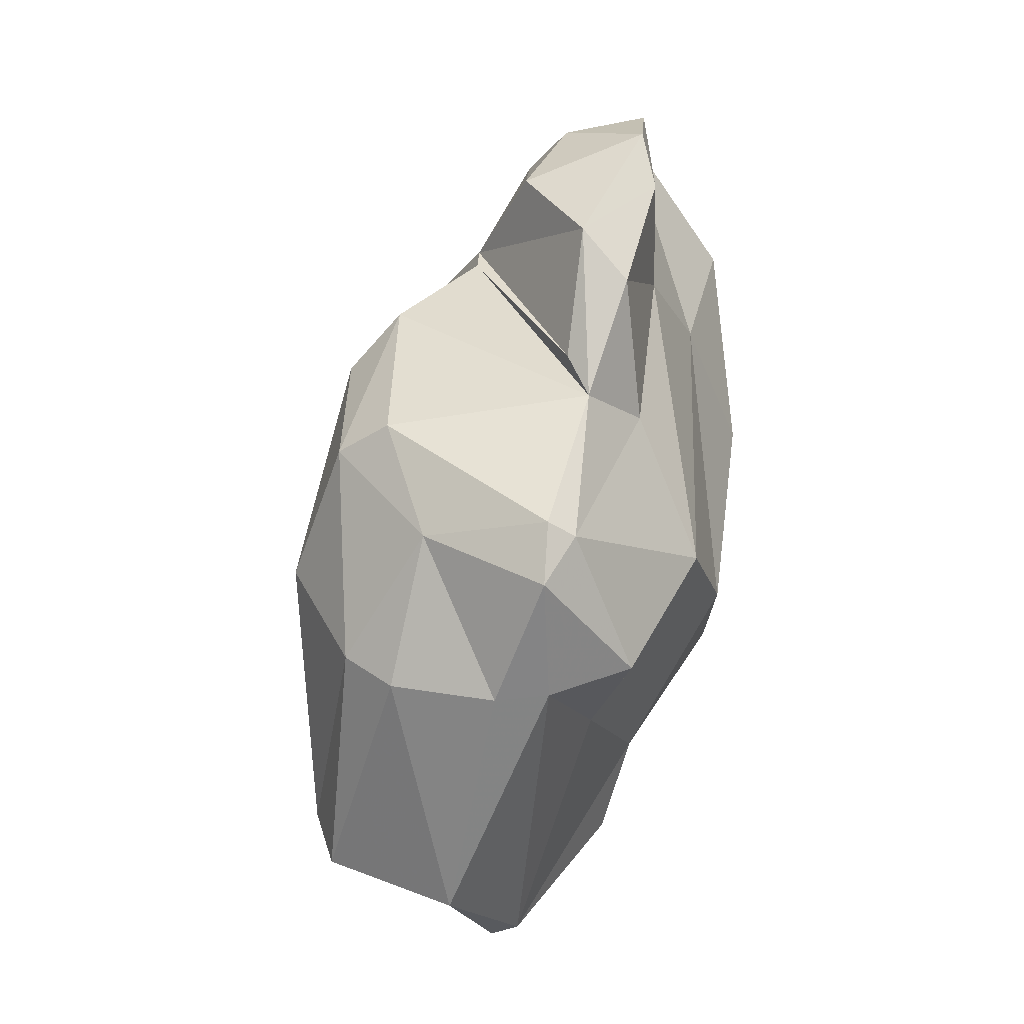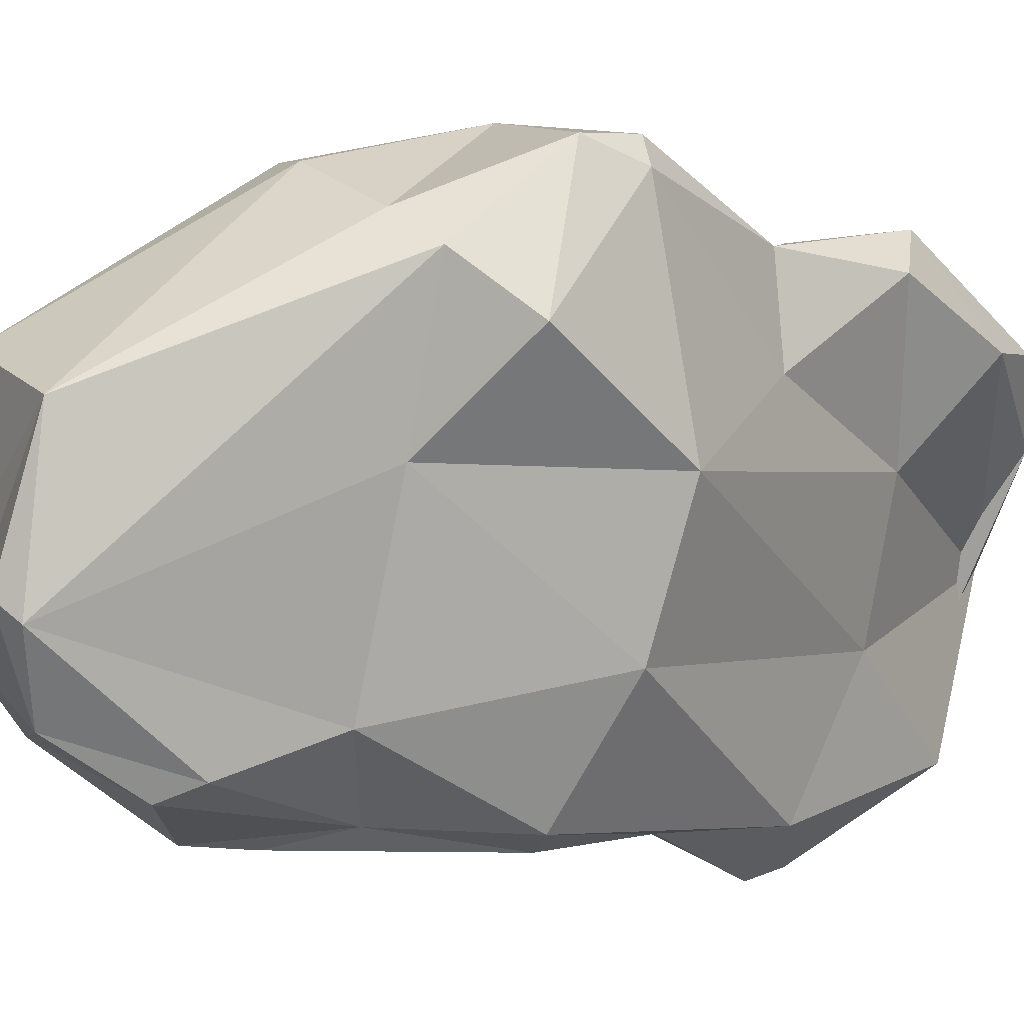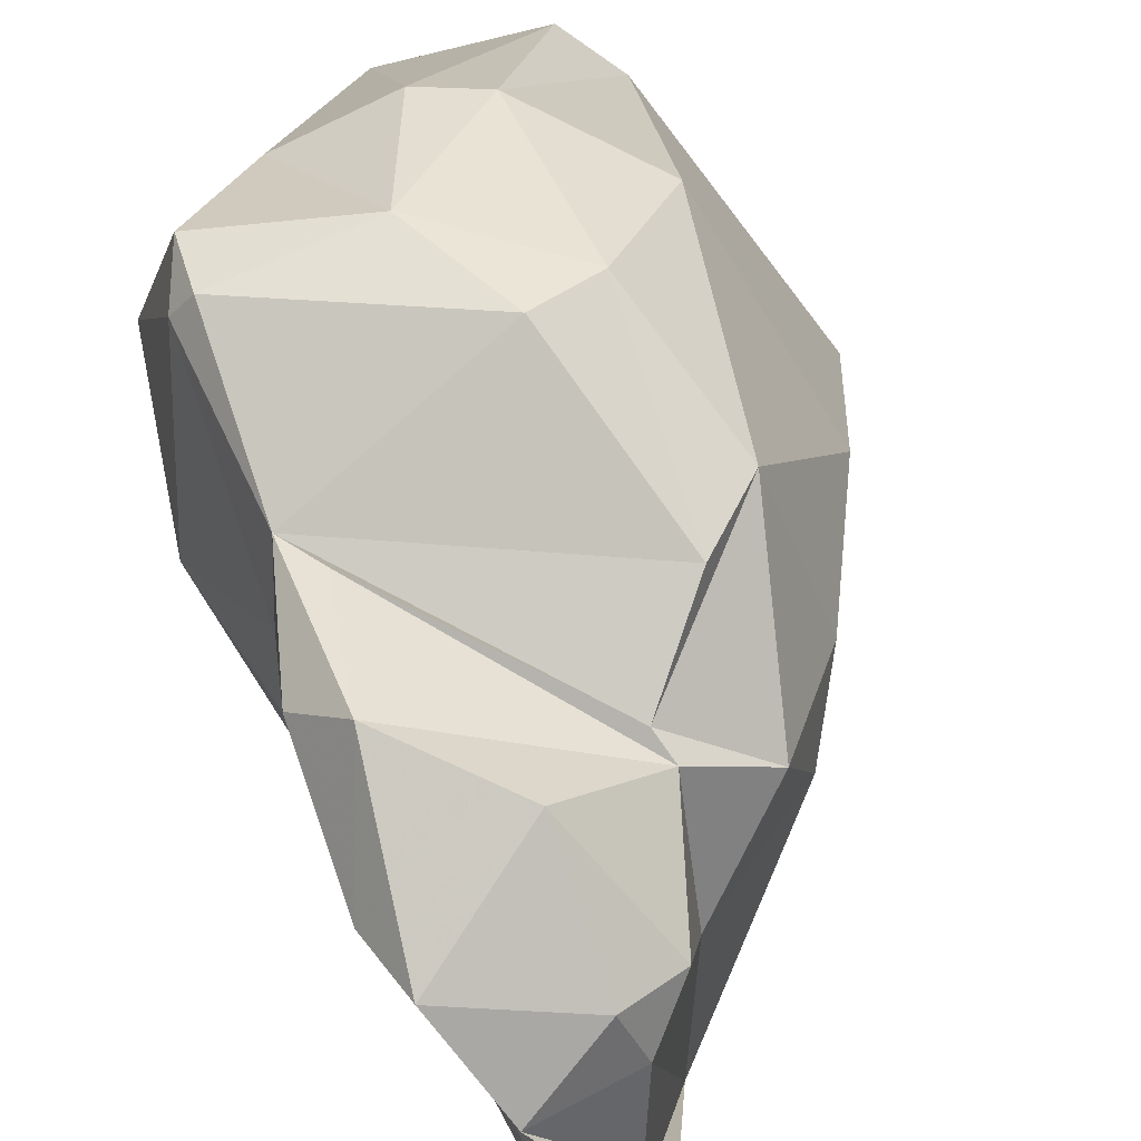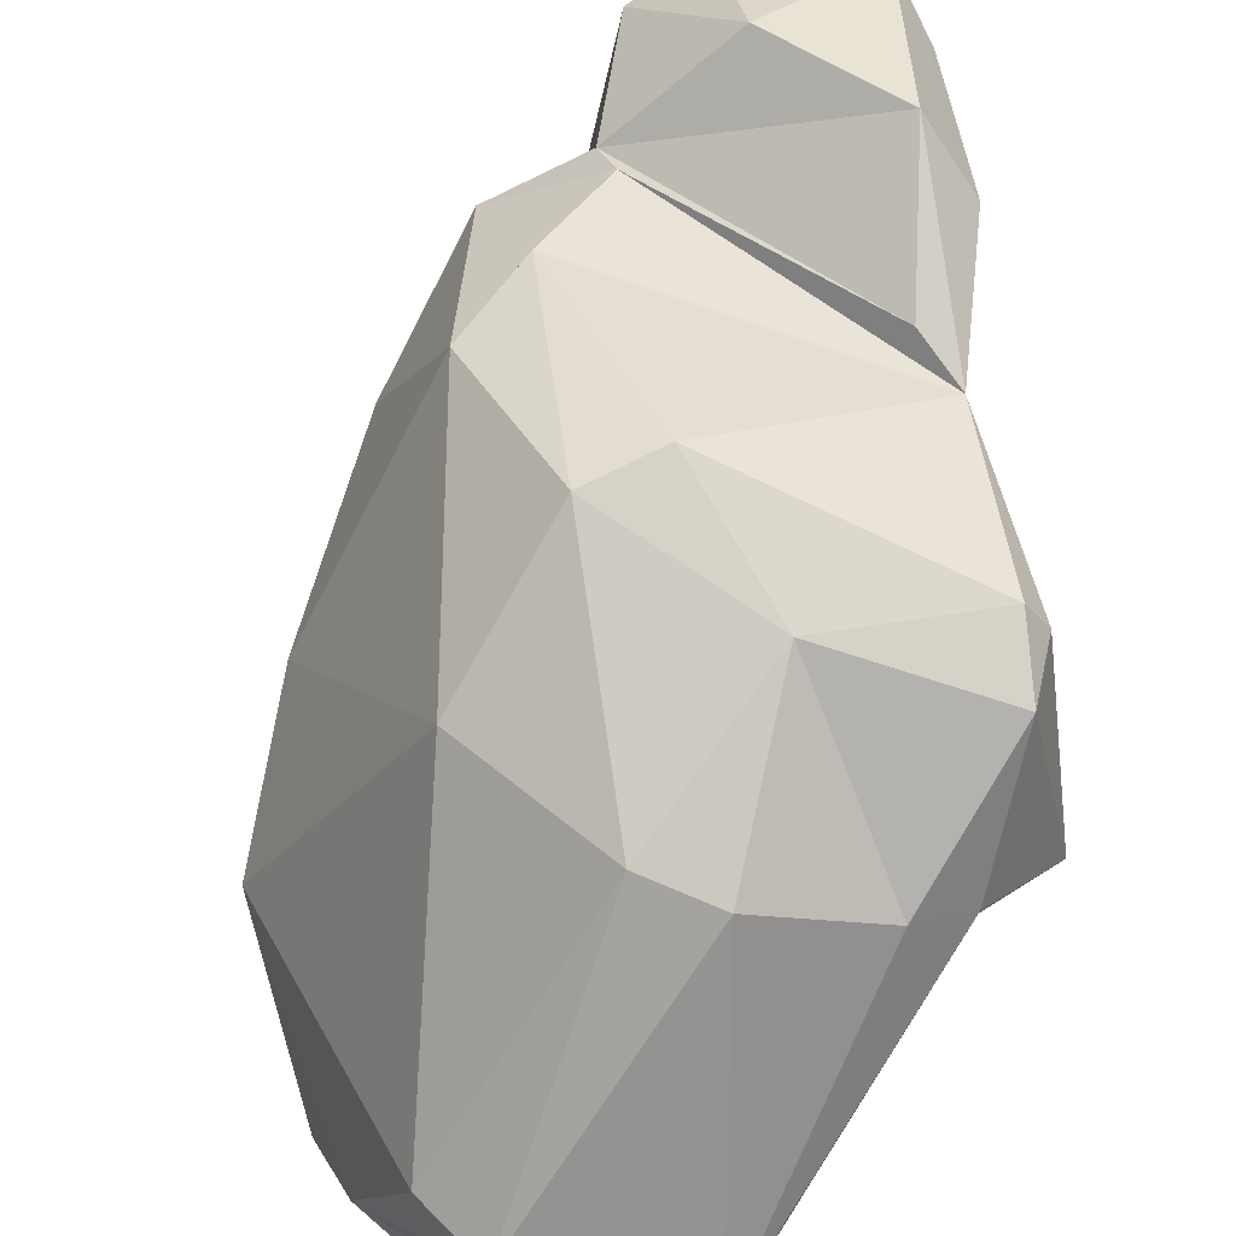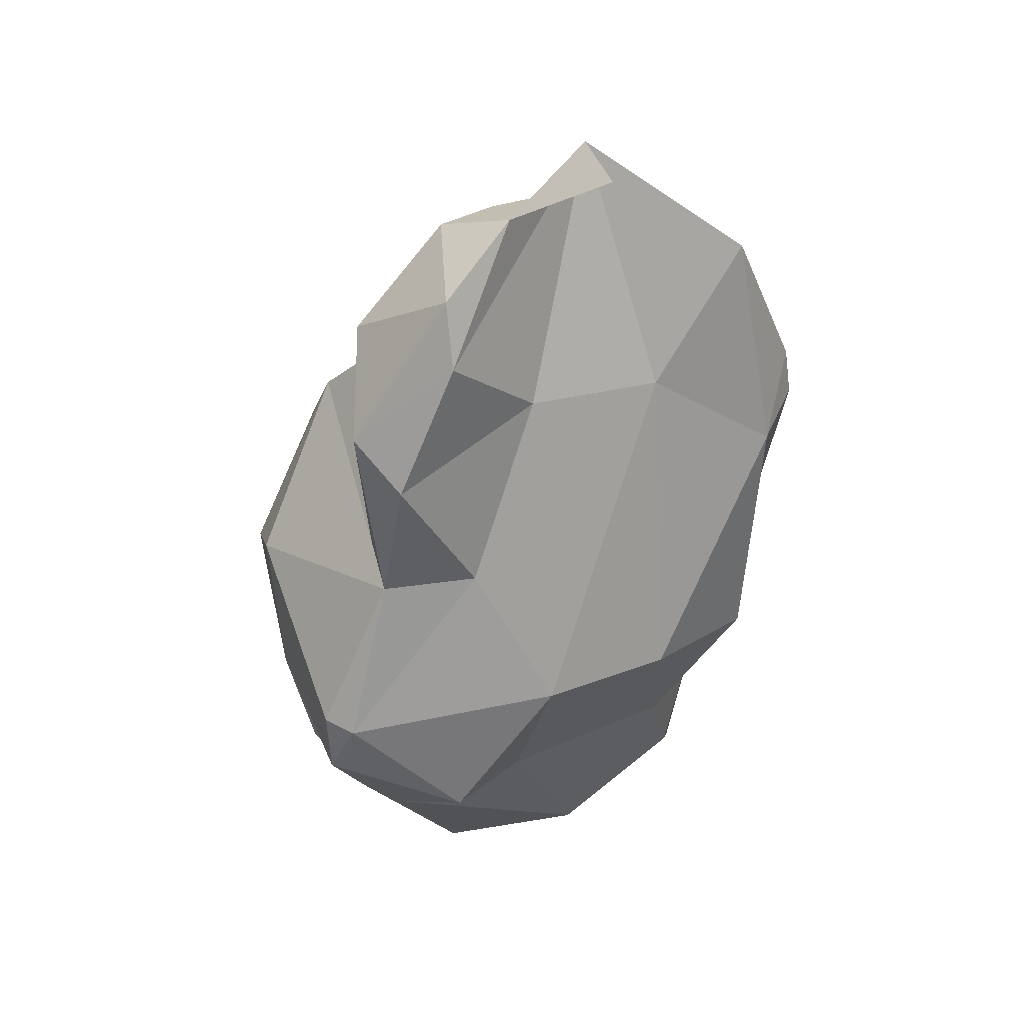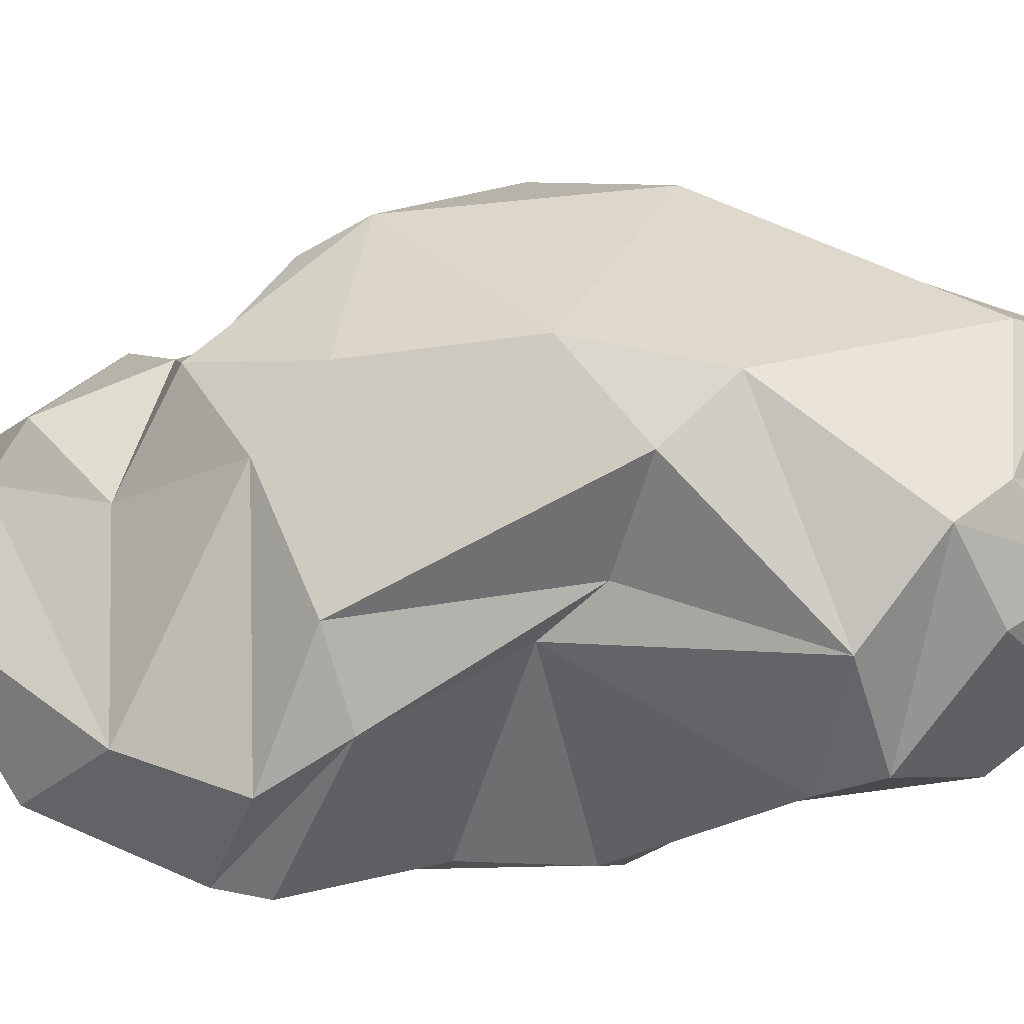
<metadata>
{"format":"obj","ext":"obj","renderer":"f3d","projection":"perspective","resolution":1024,"background":"white","views":[{"elev":-18.0,"azim":33.1,"up":"+Y"},{"elev":-2.0,"azim":38.5,"up":"+Z"},{"elev":52.0,"azim":156.1,"up":"+Z"},{"elev":73.1,"azim":-12.4,"up":"+Z"},{"elev":25.1,"azim":75.5,"up":"+Y"},{"elev":-28.0,"azim":-100.1,"up":"+Z"}]}
</metadata>
<code>
v 168.8 261.1 72.13
v 169.5 259 74.04
v 170.8 271.6 78.09
v 171.2 258 80.28
v 168.5 266.8 76.14
v 171.3 258.9 70.24
v 171.2 263.3 69.1
v 172.5 255.8 80.9
v 174.8 261.3 67.21
v 169.5 269 73.98
v 175.1 277.3 70.8
v 176.1 263.3 67.03
v 172.5 255.8 75.93
v 175.8 255.1 70.58
v 173.5 269.5 71.93
v 172.2 255.6 72.87
v 177.5 253.7 79.32
v 177 276 68.26
v 174.1 277.4 78.59
v 176.1 253.2 74.11
v 173.9 267.1 85.62
v 177.5 257.7 68.62
v 175.6 279.4 76.04
v 176 276 84.91
v 175.5 271.2 70.89
v 177.5 281.4 80.08
v 177.2 262.8 86.38
v 178.9 264.5 67.74
v 177.8 271 87.86
v 178.9 258.4 69.22
v 180.6 283.1 76.83
v 182.2 268.1 66.96
v 178.3 278.1 84.69
v 183.5 267.1 67.58
v 177 253.5 73.41
v 178.9 278.6 67
v 180.6 282.7 68.91
v 181.2 261.6 70.6
v 184.9 260.9 83.32
v 183.1 279.4 65.89
v 183.4 272.2 67.33
v 179.3 261.5 86.08
v 180.9 280.5 82.58
v 182.2 285.7 80.42
v 185.3 285 68.95
v 184.4 287.8 73.82
v 183.4 261.1 77.68
v 186.6 274.4 84.5
v 183.1 260.7 84.43
v 183 277.6 65.57
v 180.2 271.6 87.93
v 183.7 286.9 78.8
v 184.2 289.4 75.2
v 181.8 266.8 87.55
v 185.3 276.5 67.4
v 180.6 281.4 81.97
v 187 279.8 78.01
v 186.7 267.3 72.21
v 184.6 282.7 84.43
v 185.9 279.7 72.59
v 187 266.7 86.72
v 187.4 262.1 81.25
v 186.7 264.3 86.49
v 184.5 286.6 81.04
v 187.4 272.6 84.19
v 189.2 282.4 81.69
v 187.6 272.8 80.54
v 187.9 279.3 85.3
v 187.3 287.4 79.01
v 188.5 267.4 77.53
v 187.6 266.3 85.72
v 189 277.4 83.74
v 188.8 284.9 81.83
g foo
f 14 20 16
f 35 20 14
f 30 35 14
f 22 30 14
f 13 2 16
f 14 16 6
f 1 16 2
f 6 16 1
f 22 14 6
f 22 6 9
f 9 6 1
f 28 22 9
f 30 22 28
f 9 1 7
f 12 9 7
f 12 28 9
f 17 8 13
f 16 17 13
f 20 17 16
f 17 20 35
f 8 4 2
f 13 8 2
f 30 38 35
f 5 2 4
f 2 5 1
f 38 30 28
f 1 5 7
f 38 28 34
f 7 5 10
f 25 7 15
f 12 7 25
f 32 28 12
f 34 28 32
f 32 12 25
f 42 8 17
f 49 42 17
f 35 39 17
f 17 39 49
f 42 27 8
f 4 8 27
f 39 35 47
f 47 35 38
f 58 47 38
f 58 38 34
f 58 34 55
f 10 5 3
f 41 34 32
f 55 34 41
f 7 10 15
f 41 32 25
f 3 11 10
f 10 11 15
f 18 25 15
f 41 25 18
f 18 15 11
f 50 55 41
f 11 36 18
f 50 41 18
f 55 50 40
f 40 18 36
f 50 18 40
f 39 47 62
f 21 4 27
f 70 62 47
f 4 21 5
f 70 47 58
f 5 21 3
f 21 24 3
f 60 70 58
f 58 55 60
f 3 24 19
f 19 11 3
f 23 11 19
f 23 36 11
f 60 55 45
f 37 36 23
f 40 45 55
f 40 36 37
f 37 45 40
f 27 42 54
f 54 42 49
f 63 54 49
f 63 49 39
f 63 39 62
f 29 27 54
f 63 62 71
f 62 70 71
f 29 21 27
f 65 71 67
f 70 67 71
f 24 21 29
f 67 70 57
f 70 60 57
f 26 19 24
f 19 26 23
f 53 57 60
f 23 26 31
f 53 60 45
f 37 23 31
f 31 52 37
f 37 52 46
f 53 45 37
f 53 37 46
f 61 54 63
f 63 71 61
f 51 54 61
f 29 54 51
f 65 51 61
f 65 61 71
f 33 29 51
f 33 24 29
f 43 33 65
f 33 51 65
f 65 67 72
f 43 65 48
f 72 67 57
f 56 43 48
f 57 66 72
f 26 24 43
f 43 24 33
f 26 43 56
f 66 57 53
f 66 53 69
f 56 31 26
f 44 31 56
f 52 31 44
f 69 46 52
f 46 69 53
f 48 65 68
f 65 72 68
f 56 48 68
f 72 66 68
f 59 56 68
f 73 59 68
f 73 68 66
f 64 59 73
f 69 73 66
f 44 56 59
f 44 59 64
f 69 64 73
f 44 64 52
f 69 52 64
g

</code>
